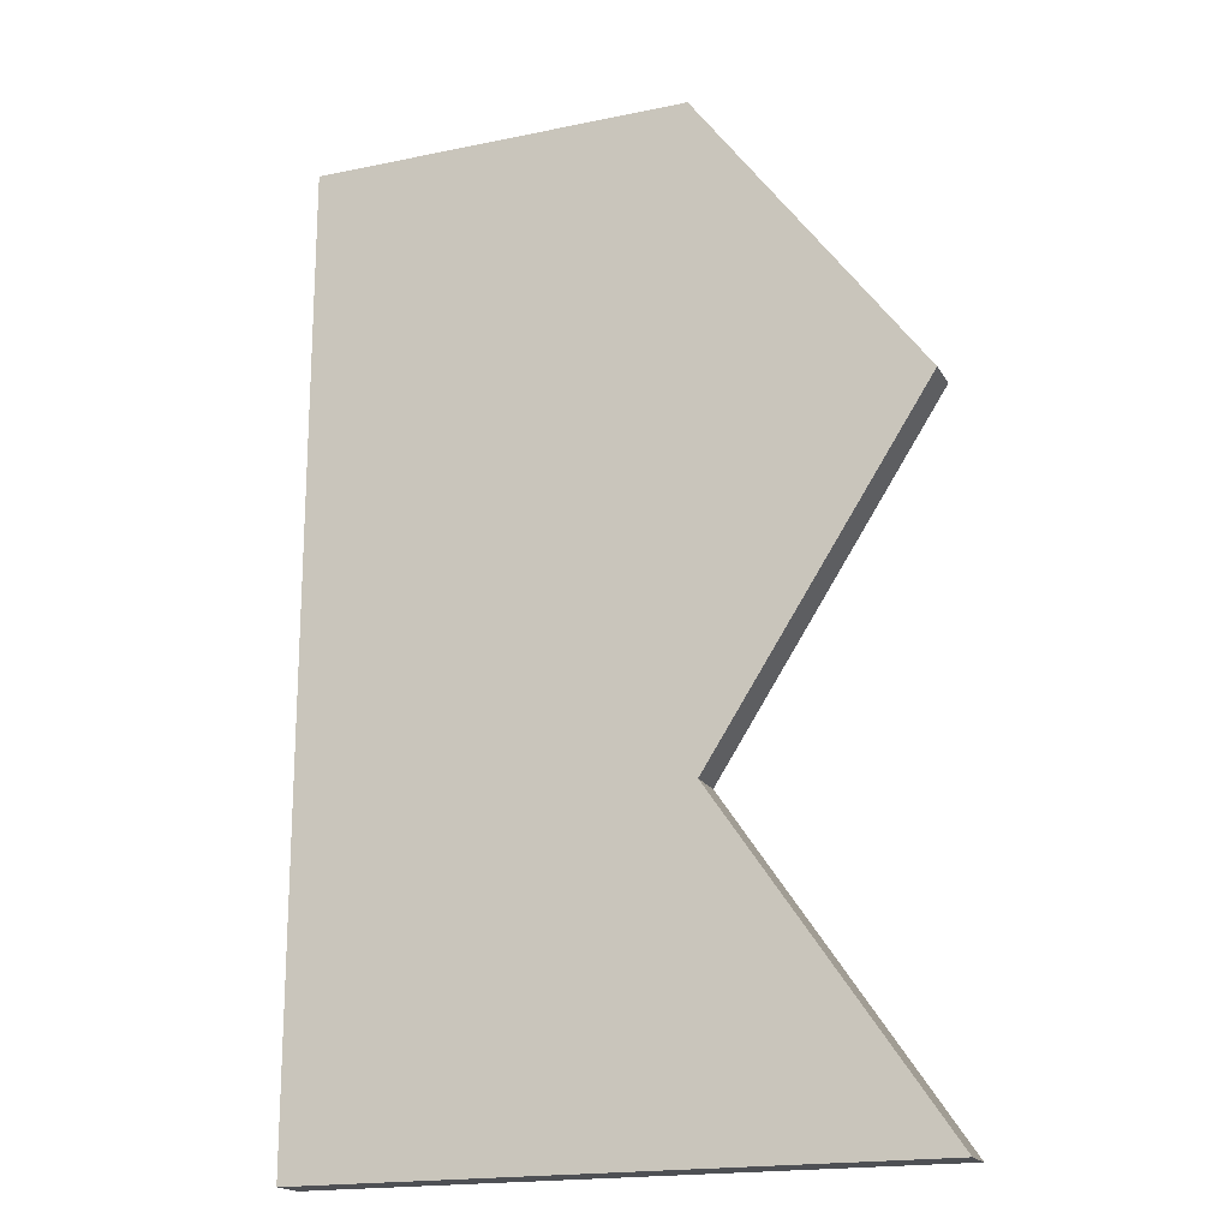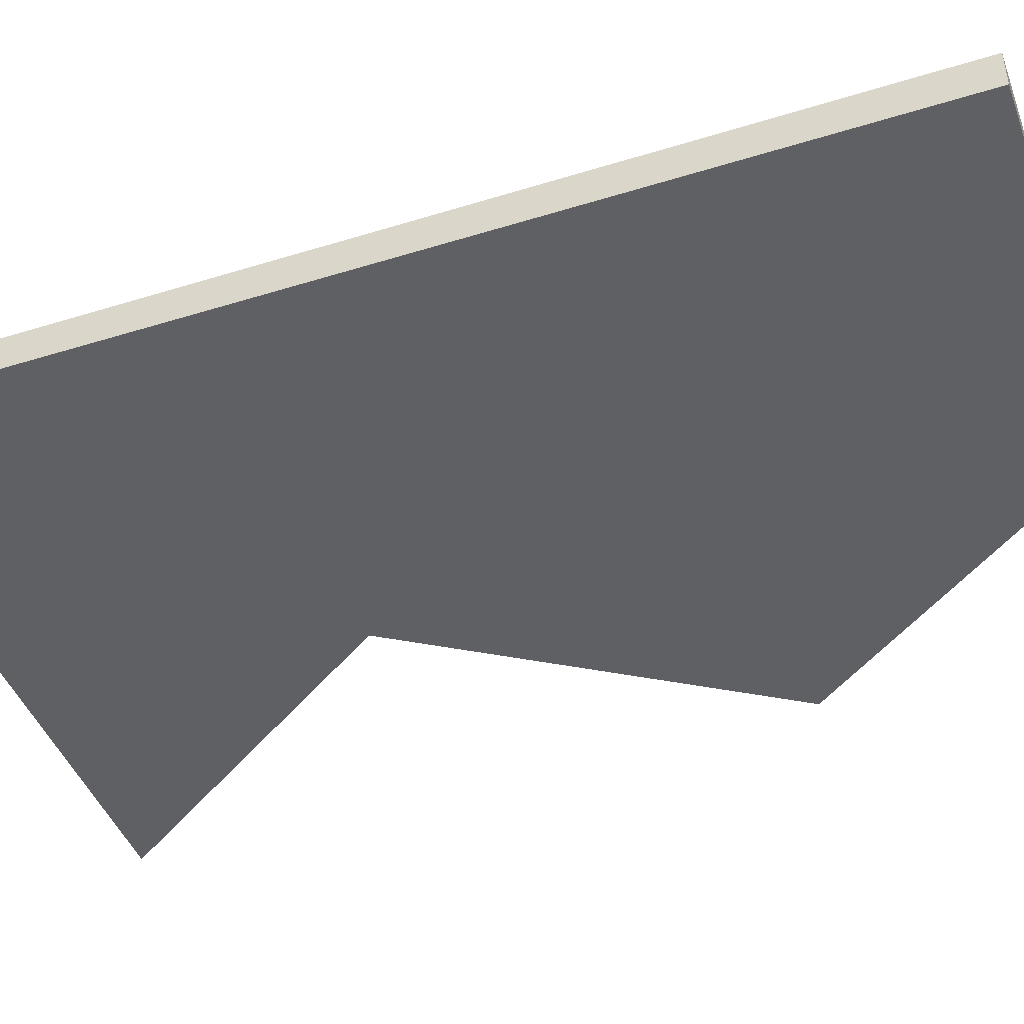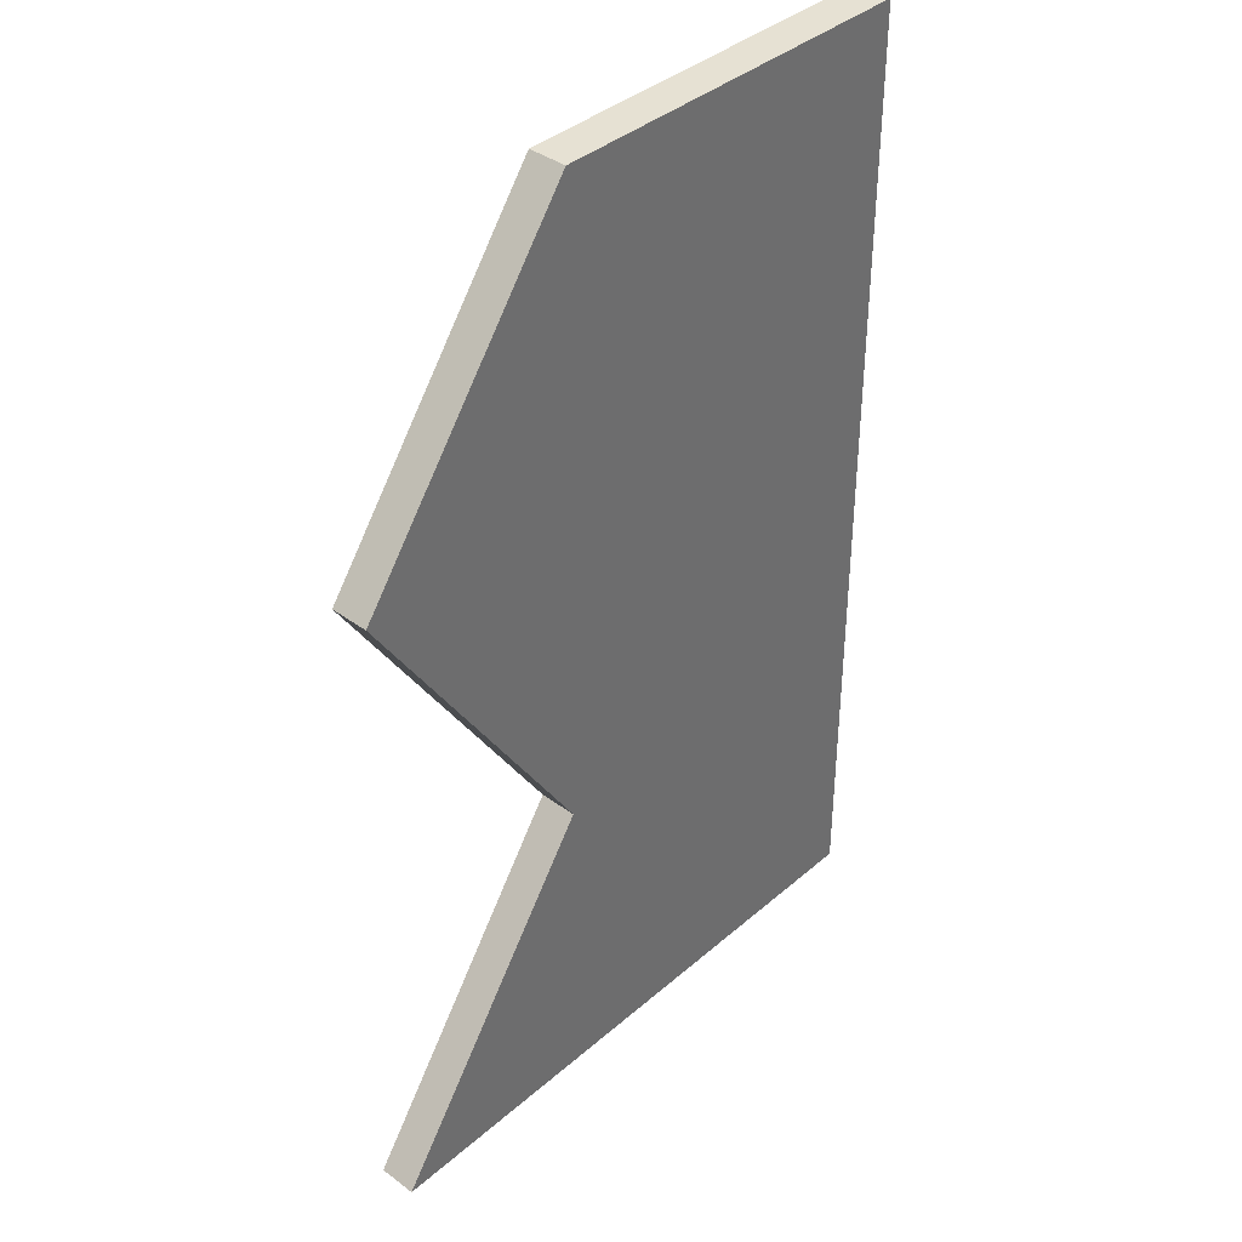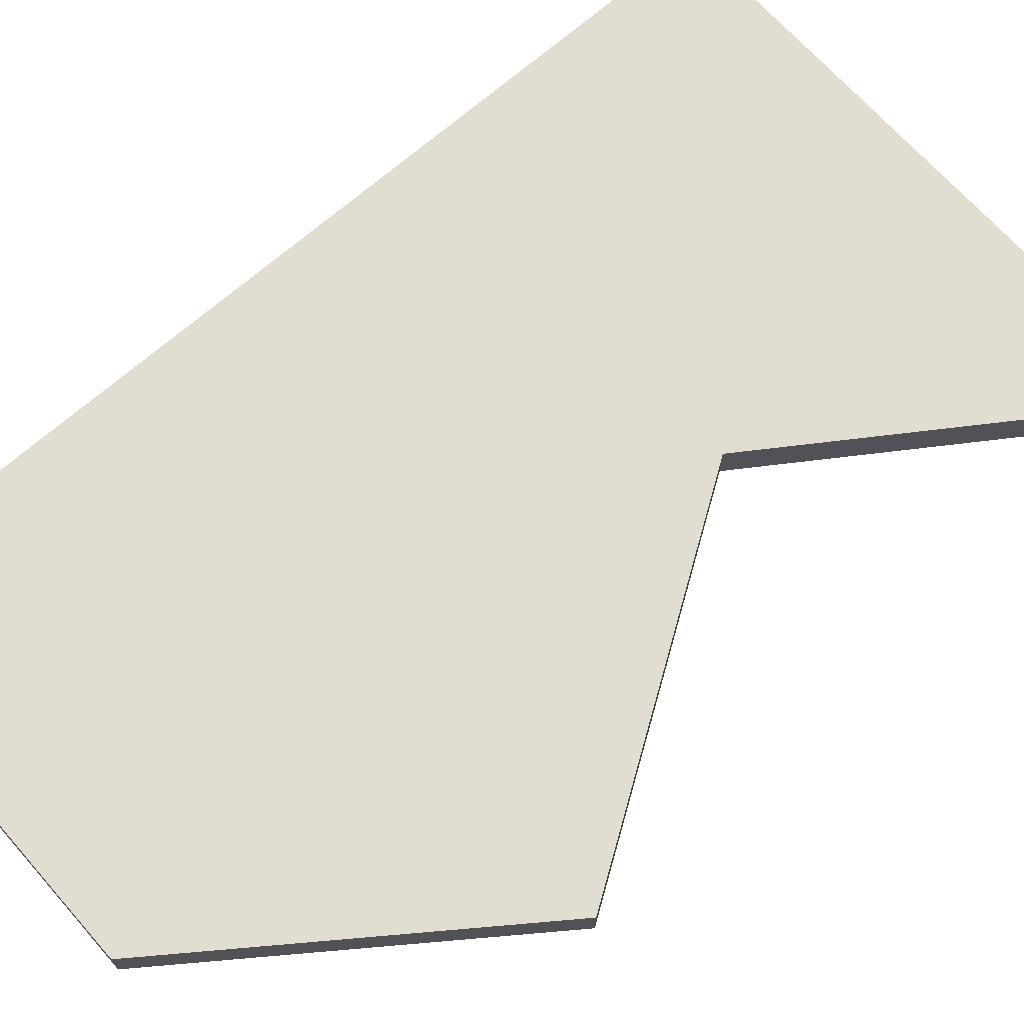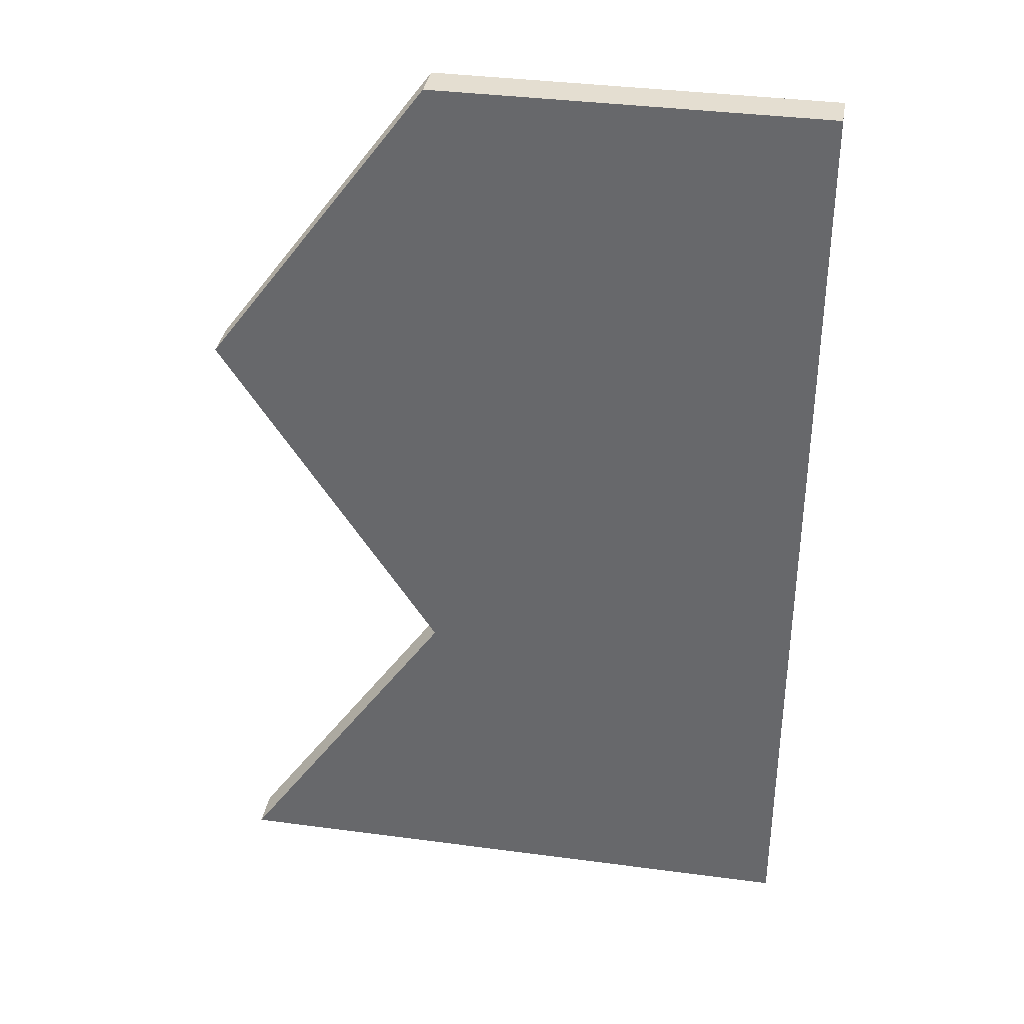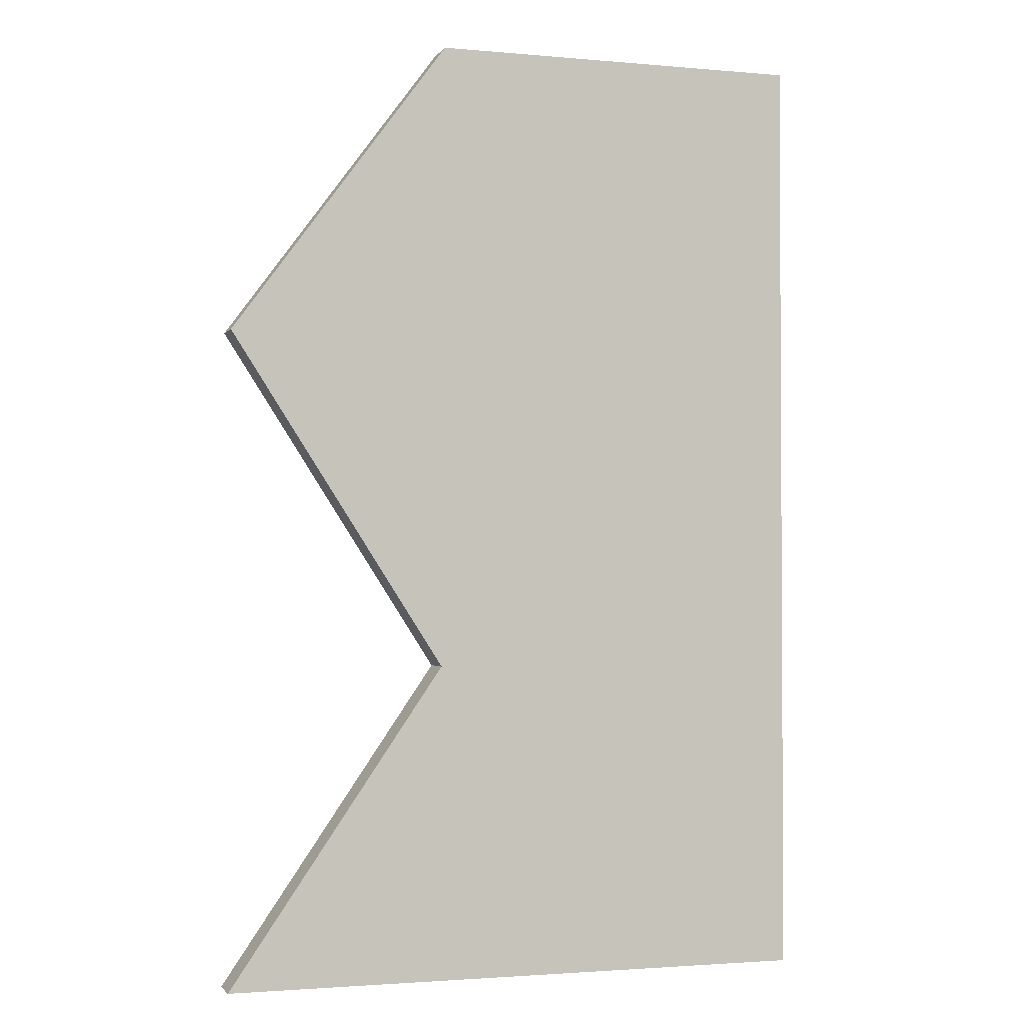
<metadata>
{"format":"obj","ext":"obj","renderer":"f3d","projection":"perspective","resolution":1024,"background":"white","views":[{"elev":-18.6,"azim":-158.3,"up":"+Y"},{"elev":-44.6,"azim":109.9,"up":"+Z"},{"elev":38.8,"azim":-47.2,"up":"+Y"},{"elev":68.5,"azim":-131.4,"up":"+Z"},{"elev":36.1,"azim":9.9,"up":"+Y"},{"elev":-2.0,"azim":-18.0,"up":"+Y"}]}
</metadata>
<code>
v 6.5 -3  -0.3
v 1.45 -3  -0.3
v -1.5   -7    -0.3
v 1.41 -11.5 -0.3
v -1.5 -15.75 -0.3
v 6.5 -15.75 -0.3
v 6.5 -3  0.2
v 1.45 -3  0.2
v -1.5   -7    0.2
v 1.41 -11.5 0.2
v -1.5 -15.75 0.2
v 6.5 -15.75 0.2
f 11 12 10
f 12 7 10
f 7 8 10
f 8 9 10
f 5 4 6
f 6 4 1
f 1 4 2
f 4 3 2
f 1 2 7
f 7 2 8
f 2 3 8
f 8 3 9
f 3 4 9
f 9 4 10
f 4 5 10
f 10 5 11
f 5 6 11
f 11 6 12
f 6 1 12
f 12 1 7

</code>
